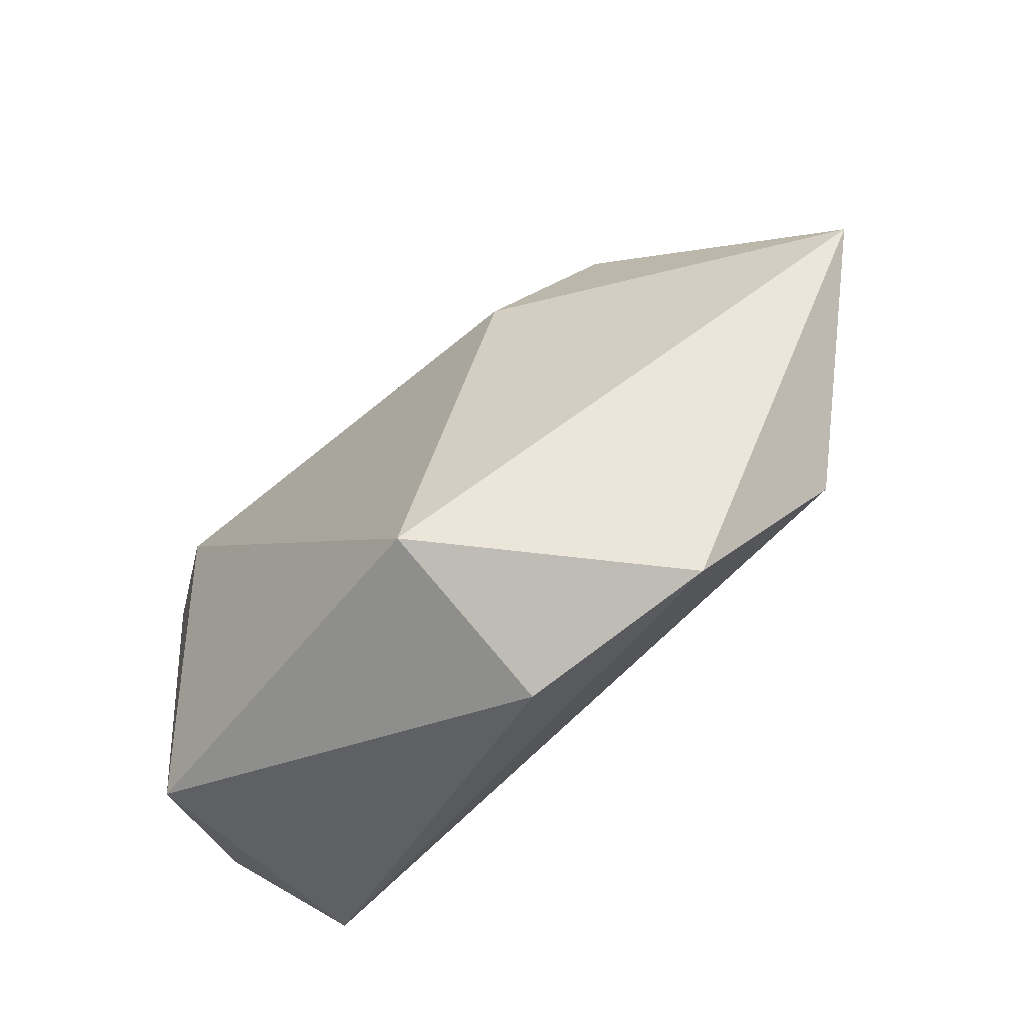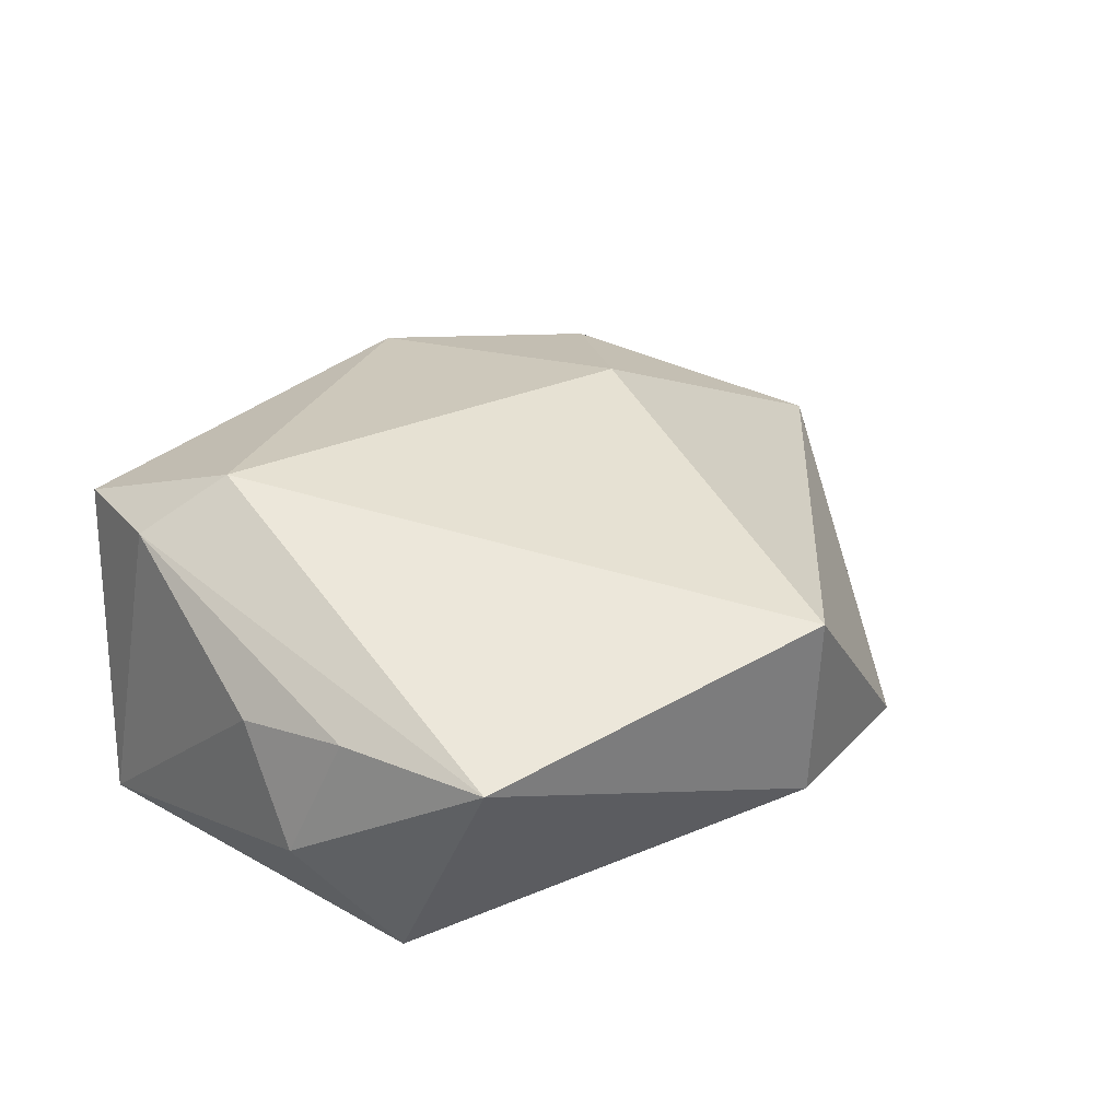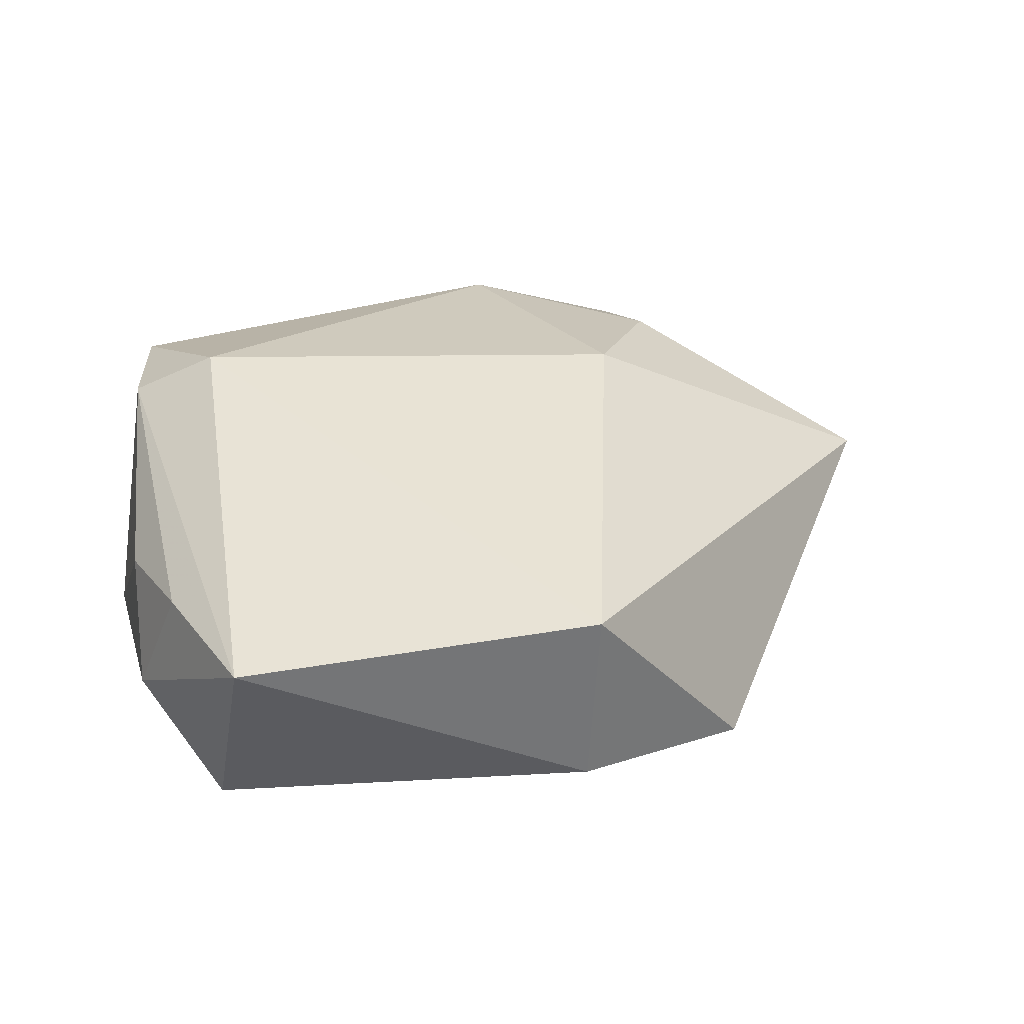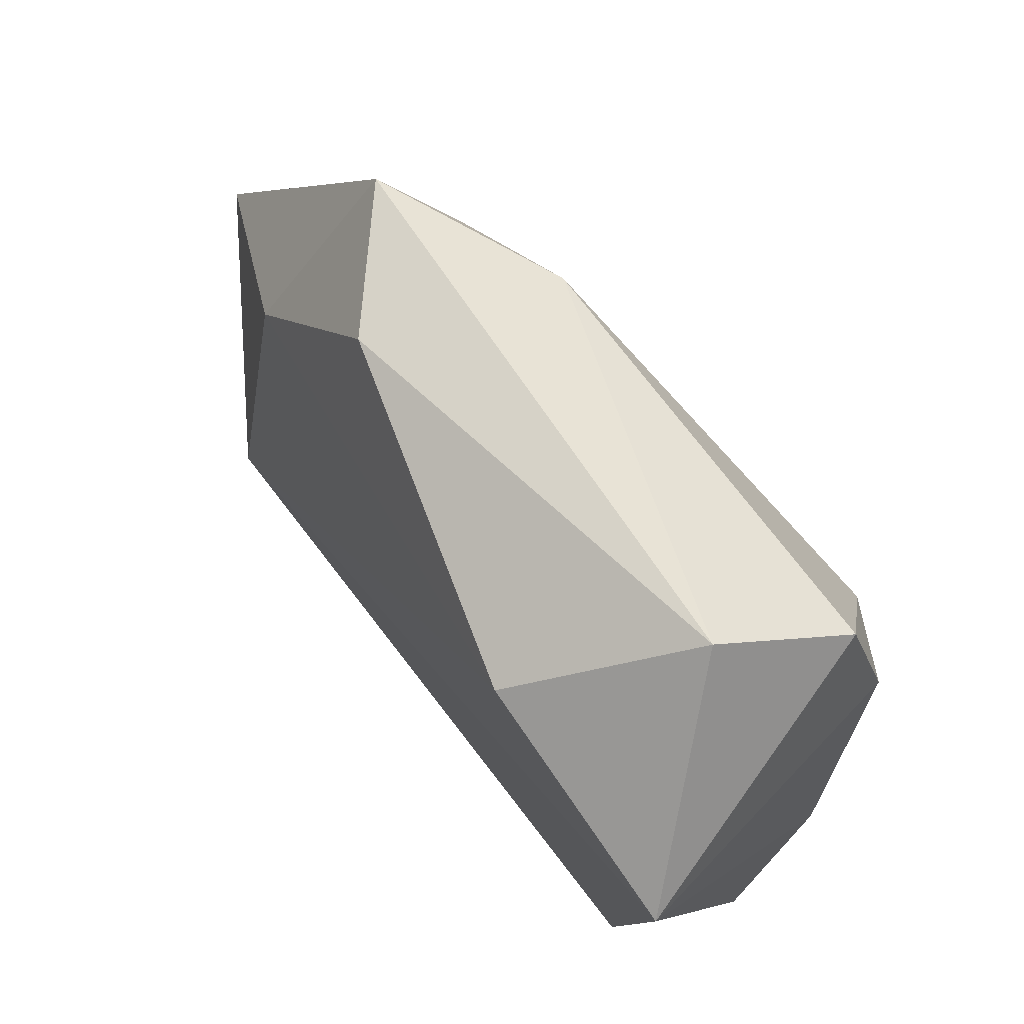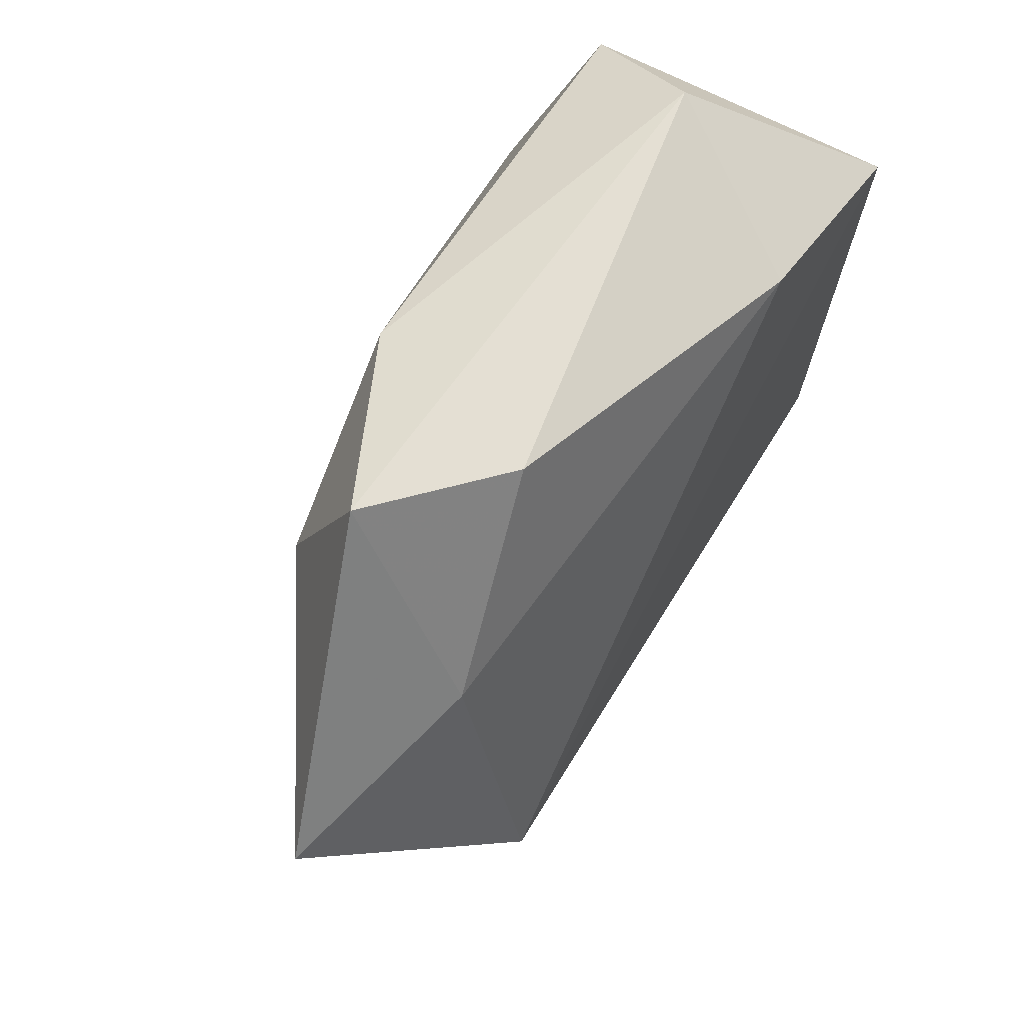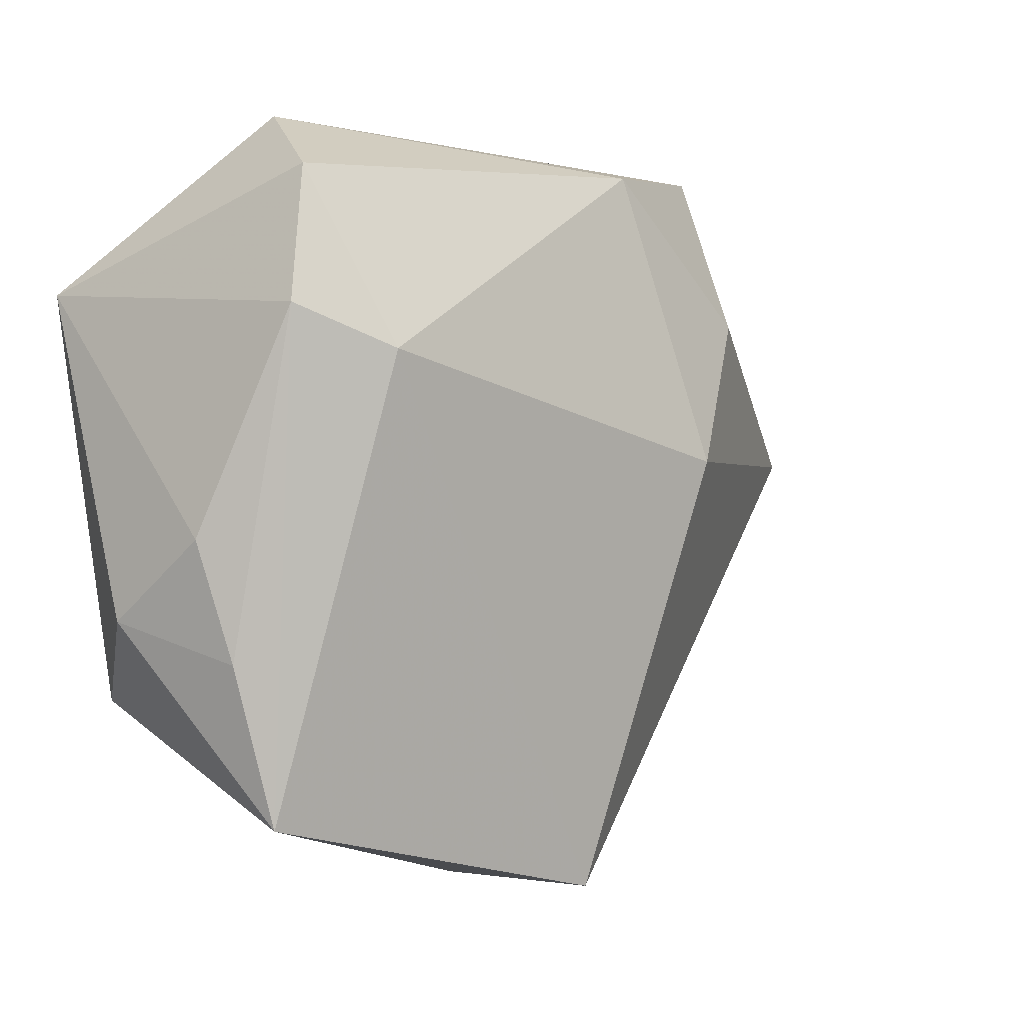
<metadata>
{"format":"obj","ext":"obj","renderer":"f3d","projection":"perspective","resolution":1024,"background":"white","views":[{"elev":-74.5,"azim":42.8,"up":"+Y"},{"elev":35.1,"azim":-43.6,"up":"+Z"},{"elev":35.7,"azim":-16.5,"up":"+Z"},{"elev":71.4,"azim":-128.1,"up":"+Y"},{"elev":62.1,"azim":119.9,"up":"+Y"},{"elev":-0.9,"azim":-43.5,"up":"+Y"}]}
</metadata>
<code>
v -0.04111 -0.01412 -0.005318
v -0.03496 0.01757 0.01552
v 0.03434 0.03777 0.004072
v 0.03294 0.01964 0.01287
v 0.004857 -0.04409 -0.005473
v 0.01473 0.03545 0.01289
v -0.02601 0.01315 0.02116
v -0.03138 0.03194 0.01278
v 0.0217 0.03679 -0.007714
v -0.0139 0.03109 -0.01829
v -0.04003 0.02048 -0.01861
v 0.05779 0.003977 -0.001222
v 0.02499 -0.03878 -0.008691
v -0.03959 -0.005751 0.006182
v -0.02472 0.03927 -0.0006279
v 0.006169 -0.04368 0.01528
v 0.02209 0.003251 0.01905
v -0.03402 -0.02304 -0.01699
v -0.03685 -0.01824 0.008724
v 0.03797 0.01672 -0.009909
v 0.03781 -0.01725 -0.01692
v -0.03259 -0.03491 0.00994
f 21 13 18
f 3 15 6
f 18 13 5
f 13 16 5
f 7 16 17
f 17 6 7
f 7 6 8
f 8 6 15
f 22 16 7
f 22 1 18
f 18 5 22
f 22 5 16
f 21 10 20
f 12 16 13
f 13 21 12
f 12 17 16
f 21 20 12
f 12 20 3
f 3 6 4
f 6 17 4
f 4 12 3
f 17 12 4
f 15 10 11
f 11 8 15
f 18 1 11
f 11 1 14
f 11 21 18
f 11 10 21
f 7 8 2
f 2 22 7
f 2 11 14
f 8 11 2
f 3 20 9
f 9 20 10
f 9 15 3
f 9 10 15
f 19 2 14
f 22 2 19
f 14 1 19
f 1 22 19

</code>
